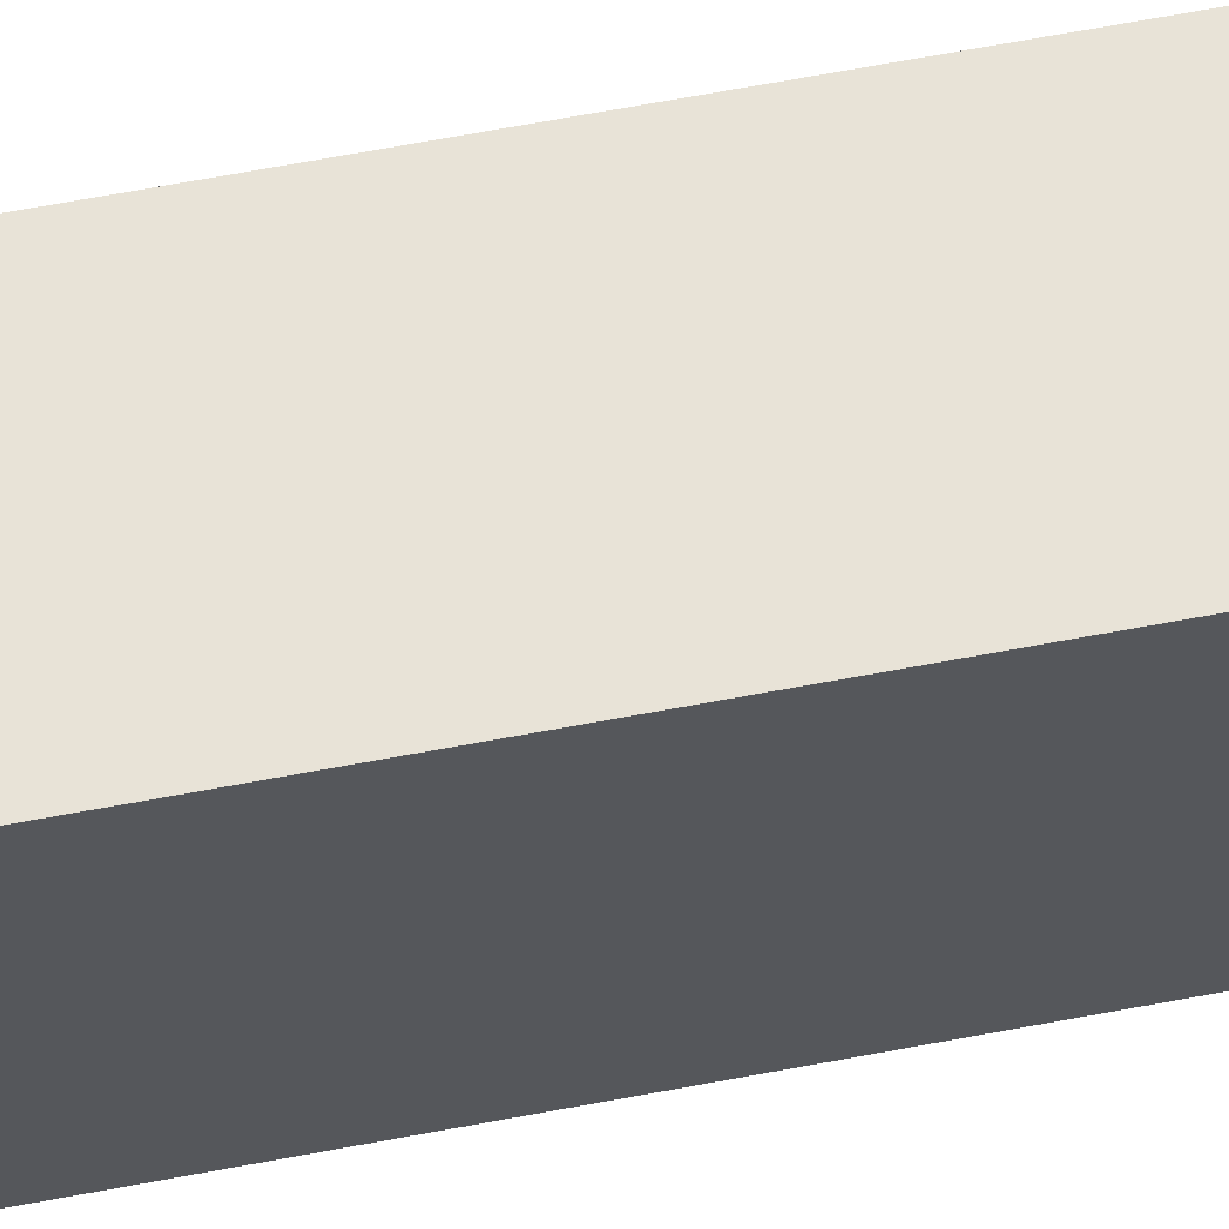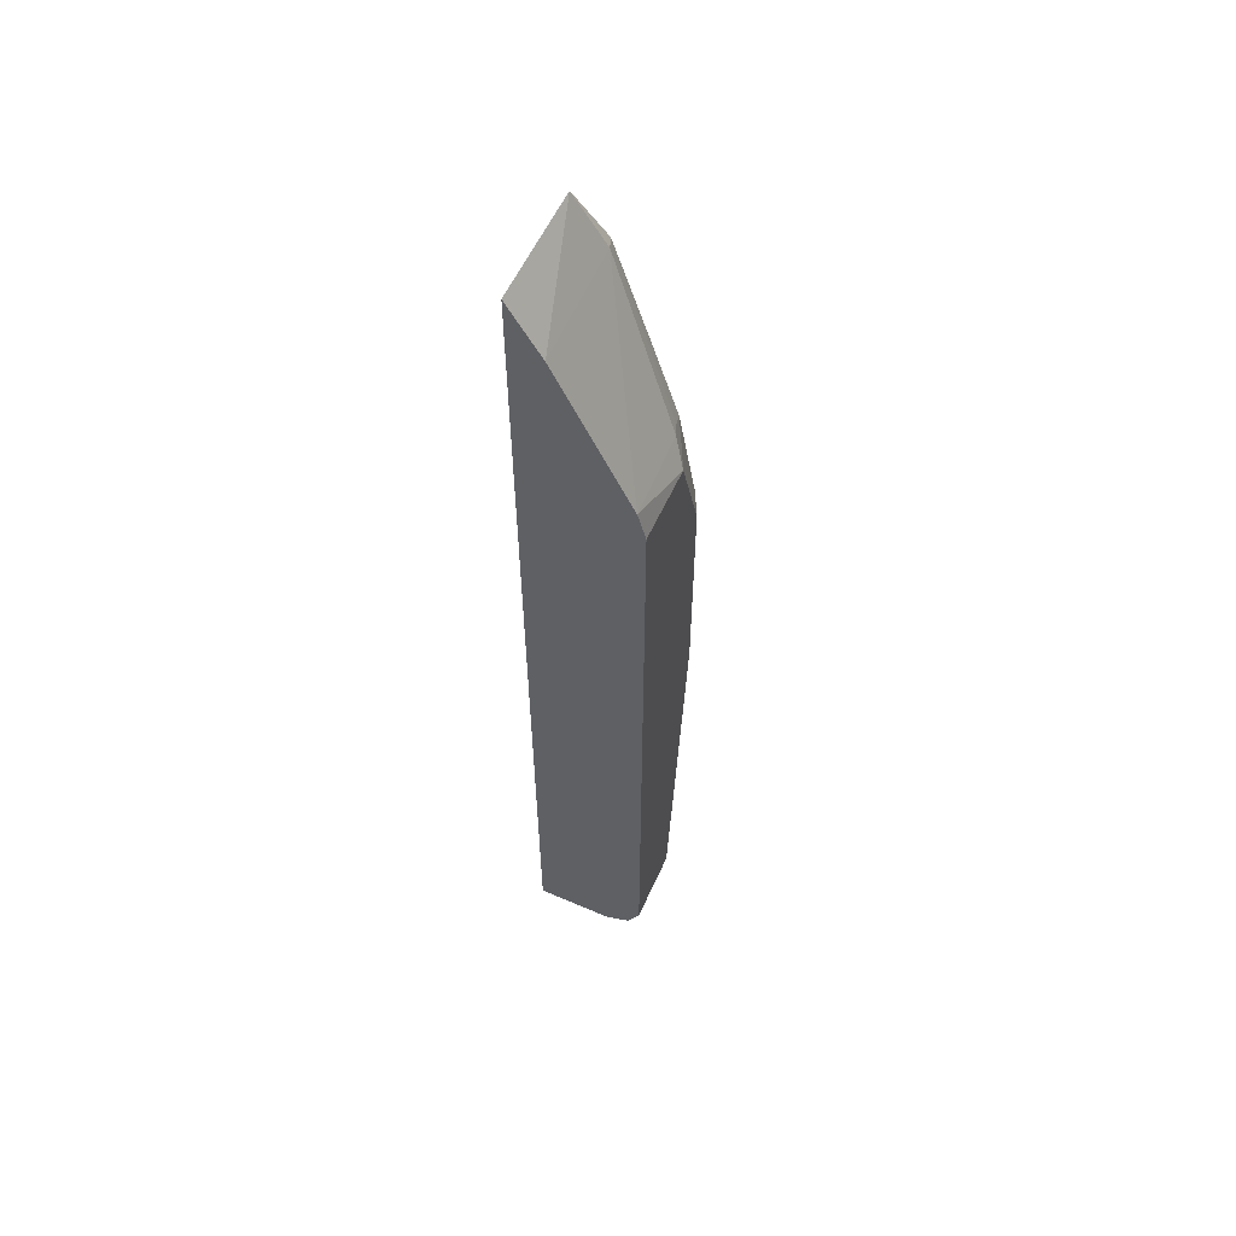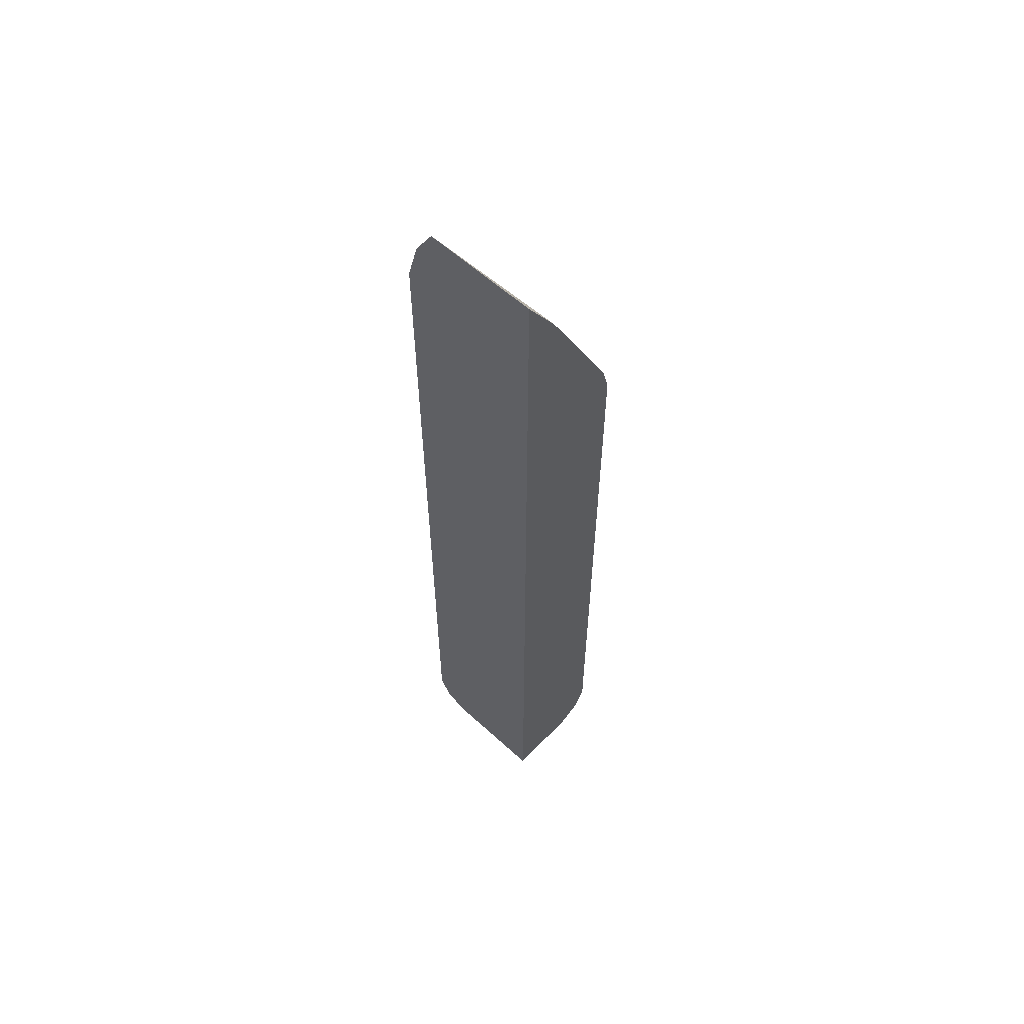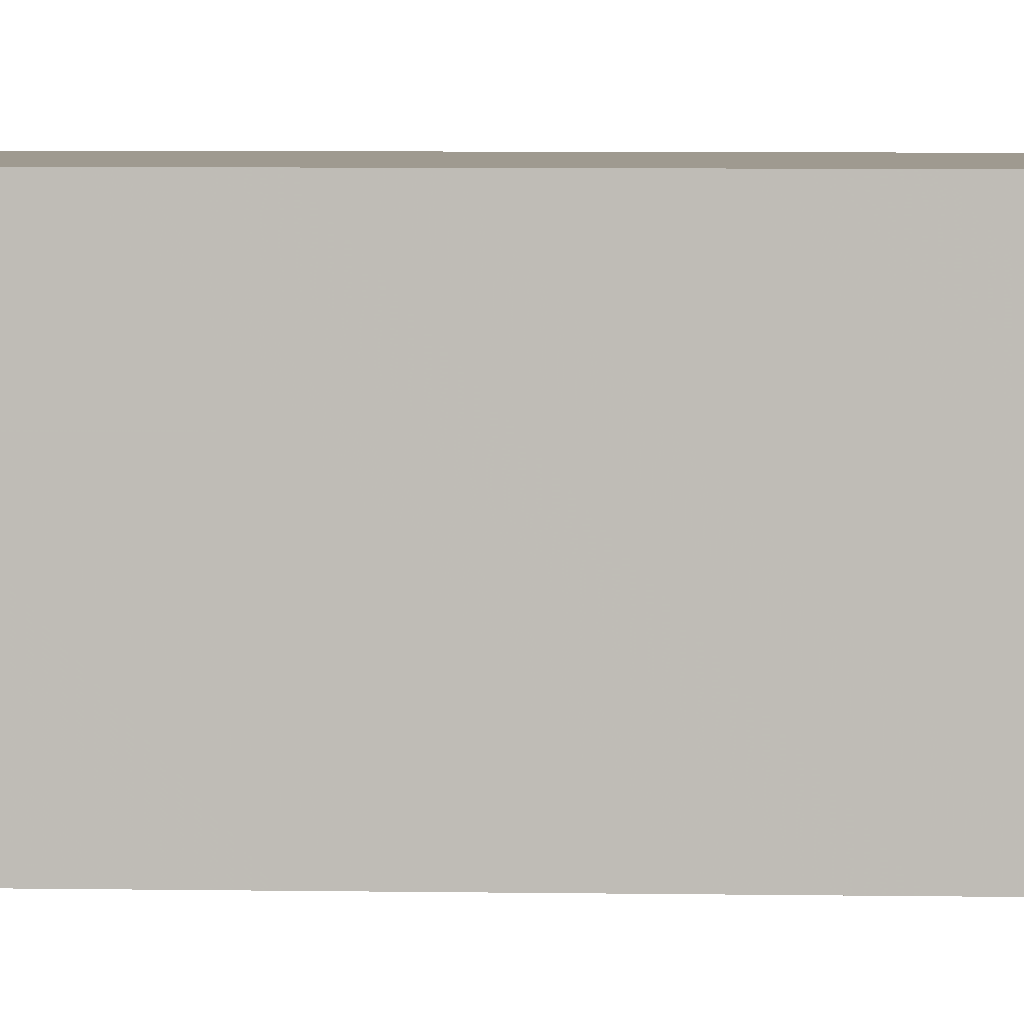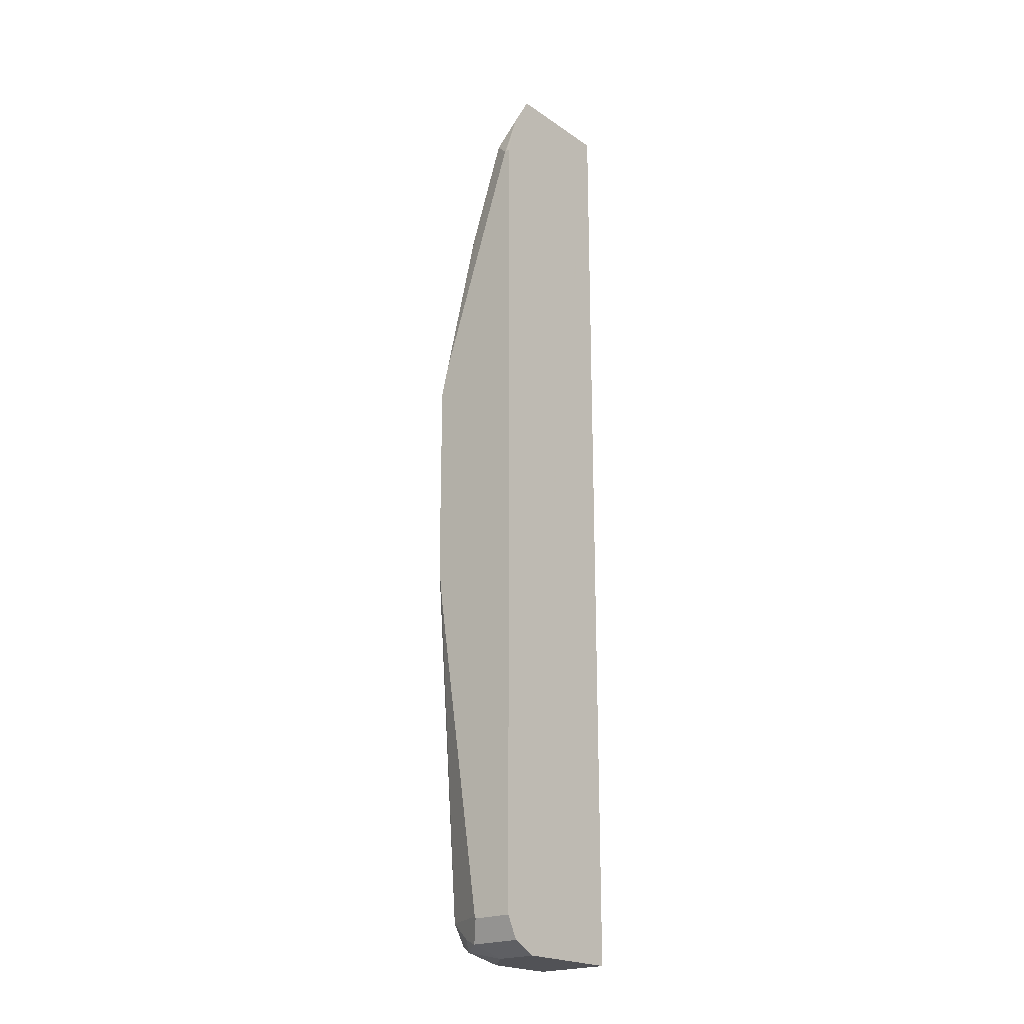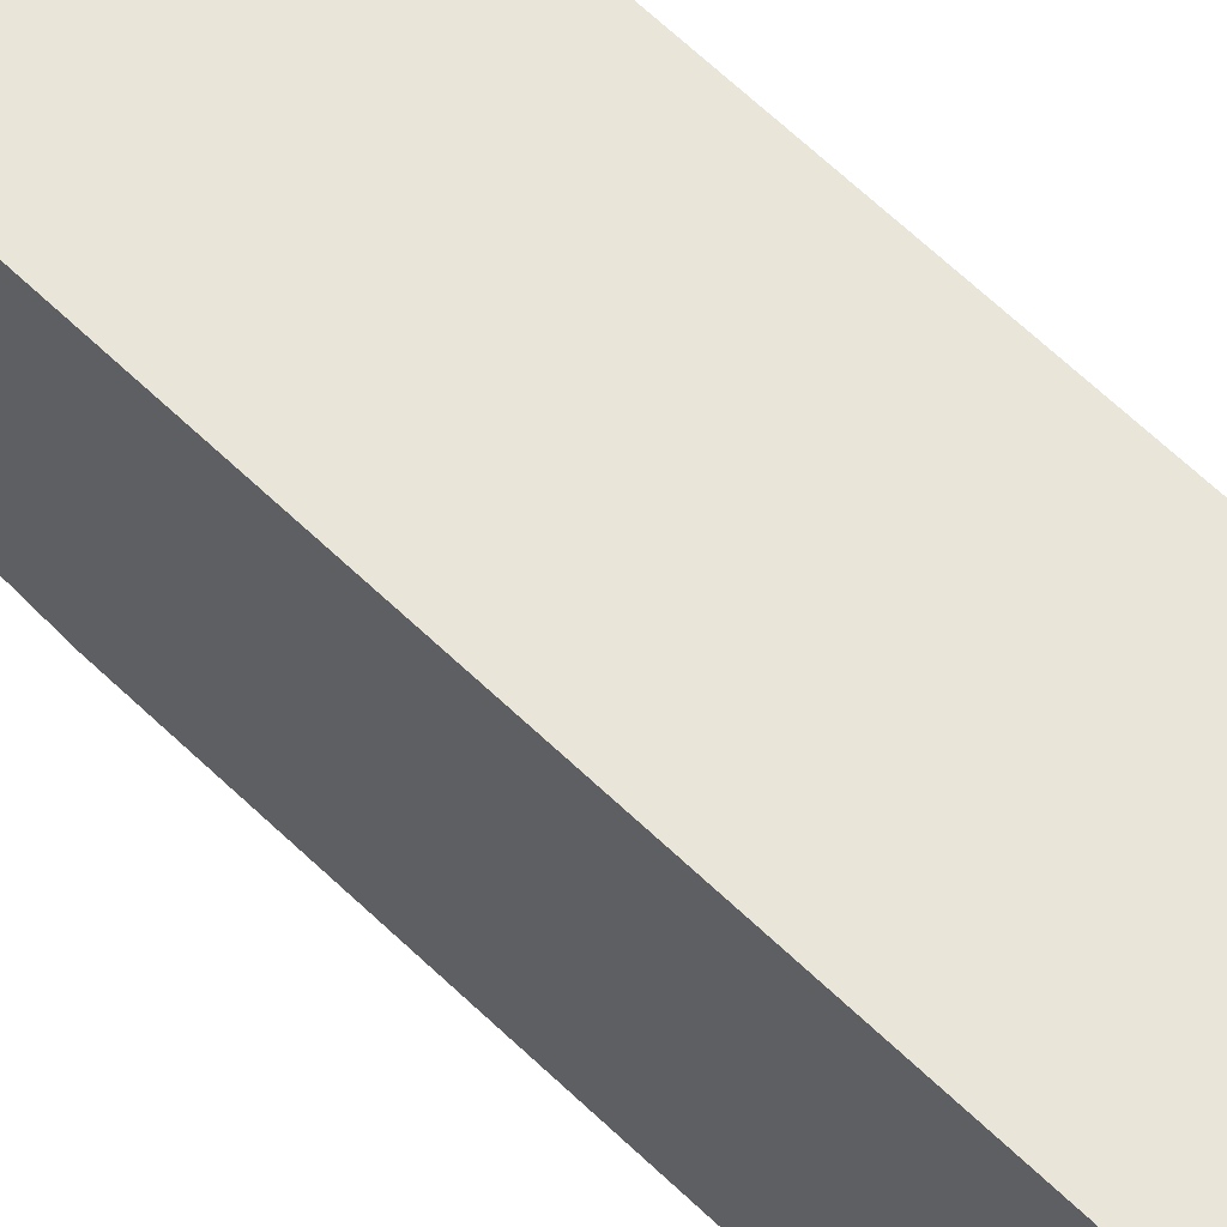
<metadata>
{"format":"obj","ext":"obj","renderer":"f3d","projection":"perspective","resolution":1024,"background":"white","views":[{"elev":62.1,"azim":-101.1,"up":"+Z"},{"elev":57.3,"azim":24.1,"up":"+Y"},{"elev":59.2,"azim":-46.8,"up":"+Y"},{"elev":3.9,"azim":-85.6,"up":"+Z"},{"elev":-21.3,"azim":-139.9,"up":"+Y"},{"elev":57.9,"azim":135.8,"up":"+Z"}]}
</metadata>
<code>
v 0.1408 0.2931 0.115
v 0.1662 0.2524 0.115
v 0.1408 0.2931 0.02587
v 0.1408 -0.4598 0.115
v 0.1629 0.249 0.01917
v 0.2237 0.1374 0.115
v 0.1408 0.2672 0.01043
v 0.1581 0.2443 0.007195
v 0.1408 -0.4598 0.02875
v 0.2012 -0.4598 0.115
v 0.2083 0.1437 0.03233
v 0.2203 0.1341 0.04791
v 0.2299 0.1149 0.115
v 0.2299 0.1149 0.05749
v 0.1453 0.2314 0.0007894
v 0.1437 0.2319 0.0007894
v 0.1408 0.2319 0.0007894
v 0.2107 0.1149 0.01917
v 0.1868 0.158 0.007195
v 0.2104 0.03797 0.0007894
v 0.1724 -0.4598 0.02875
v 0.1408 -0.4502 0.009587
v 0.2012 -0.4598 0.05749
v 0.2203 -0.4502 0.115
v 0.2155 0.1293 0.03593
v 0.2299 0.02868 0.02875
v 0.2299 -0.4311 0.115
v 0.1408 -0.4326 0.0007894
v 0.2203 0.02868 0.009587
v 0.2159 0.01549 0.0007894
v 0.182 -0.4502 0.009587
v 0.2048 -0.4526 0.02875
v 0.2203 -0.4502 0.05749
v 0.2227 -0.4454 0.04311
v 0.2299 -0.1436 0.02875
v 0.2227 -0.158 0.01437
v 0.2299 -0.4311 0.05749
v 0.1732 -0.4326 0.0007894
v 0.2159 -0.1436 0.0007894
v 0.174 -0.4311 0.0007894
v 0.194 -0.4454 0.01437
v 0.2107 -0.4311 0.01917
v 0.2125 -0.1716 0.0007894
f 23 32 33
f 22 38 31
f 18 30 20
f 22 28 38
f 21 32 23
f 21 31 32
f 18 20 19
f 15 38 28
f 18 26 29
f 15 17 16
f 15 28 17
f 15 43 40
f 15 39 43
f 15 30 39
f 23 33 24
f 15 20 30
f 18 29 30
f 24 33 34
f 32 41 42
f 26 30 29
f 14 26 18
f 40 42 41
f 40 43 42
f 39 42 43
f 36 42 39
f 34 35 37
f 34 36 35
f 34 42 36
f 24 34 27
f 32 34 33
f 31 41 32
f 31 40 41
f 31 38 40
f 30 36 39
f 27 37 35
f 27 34 37
f 26 36 30
f 26 35 36
f 32 42 34
f 13 35 26
f 15 40 38
f 13 26 14
f 3 8 7
f 3 5 8
f 2 6 5
f 2 5 3
f 1 6 2
f 1 13 6
f 1 27 13
f 1 24 27
f 1 10 24
f 1 4 10
f 1 9 4
f 1 28 22
f 1 17 28
f 1 7 17
f 1 3 7
f 1 2 3
f 13 27 35
f 4 9 21
f 4 21 23
f 1 22 9
f 5 11 8
f 12 18 25
f 4 23 10
f 12 14 18
f 11 25 18
f 10 23 24
f 9 31 21
f 9 22 31
f 8 20 15
f 8 19 20
f 11 12 25
f 8 11 18
f 7 16 17
f 7 15 16
f 7 8 15
f 5 6 12
f 6 14 12
f 6 13 14
f 8 18 19
f 5 12 11

</code>
